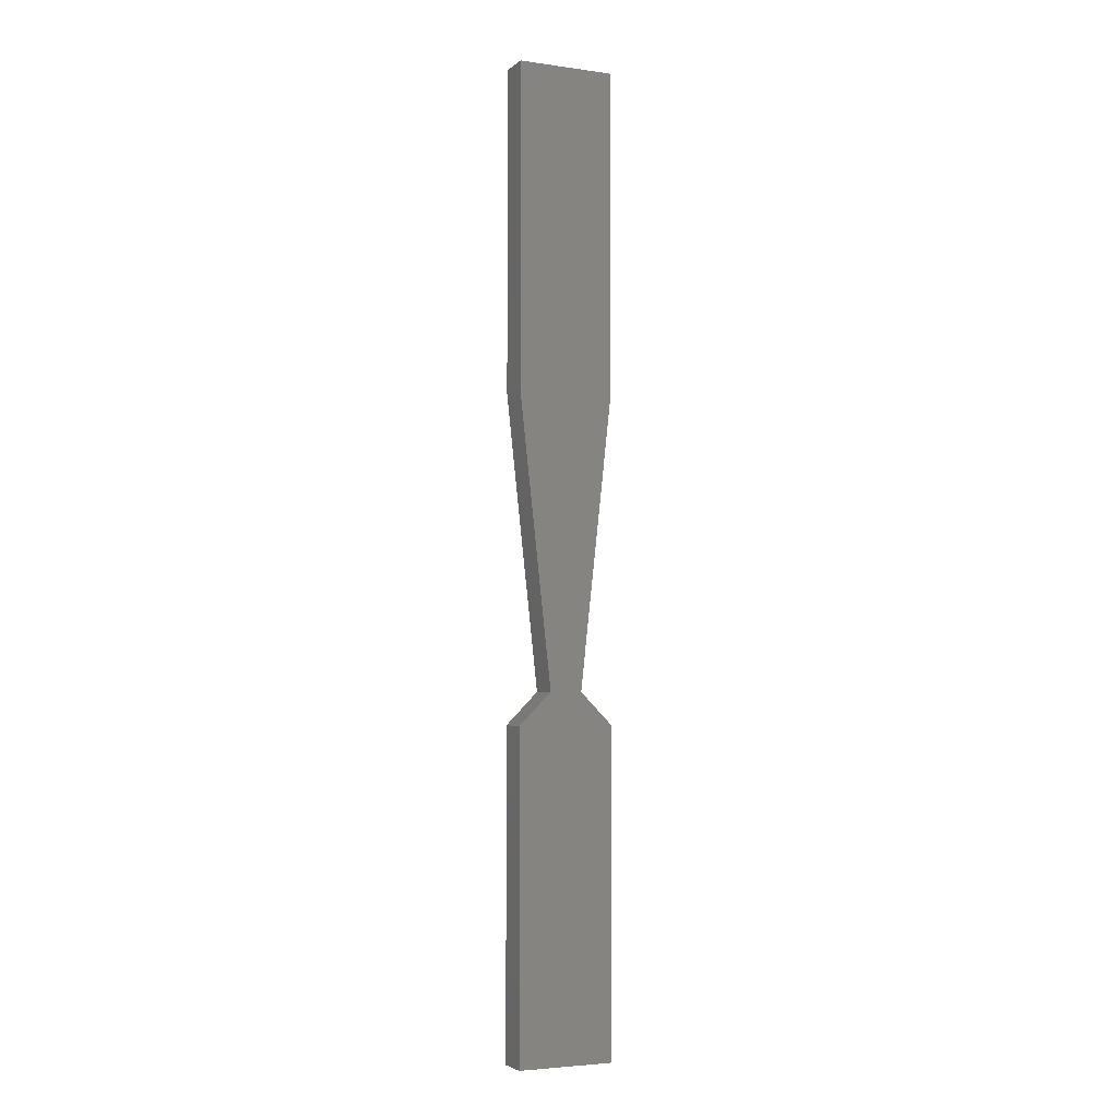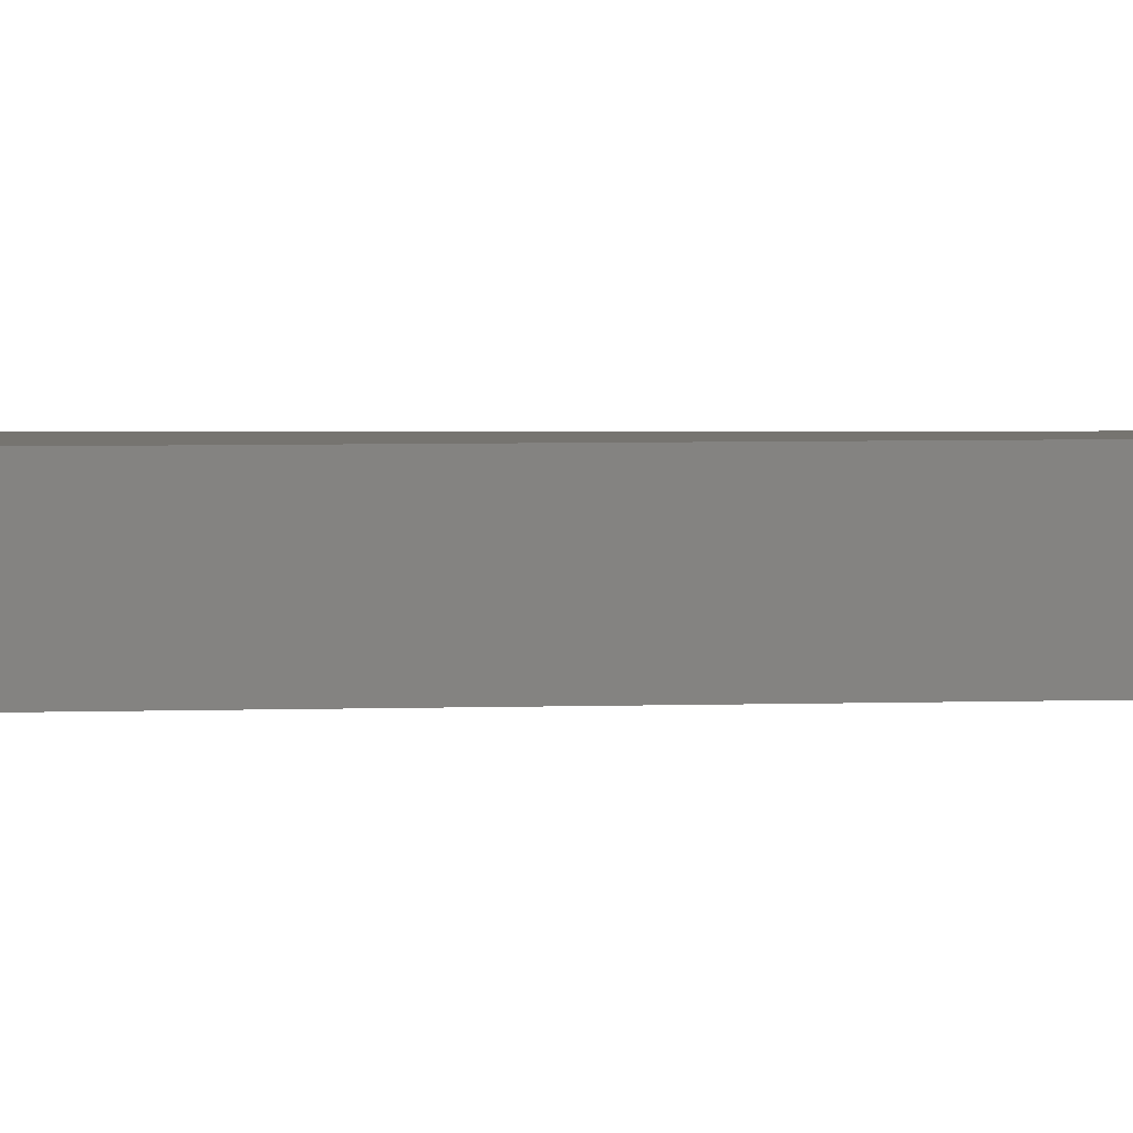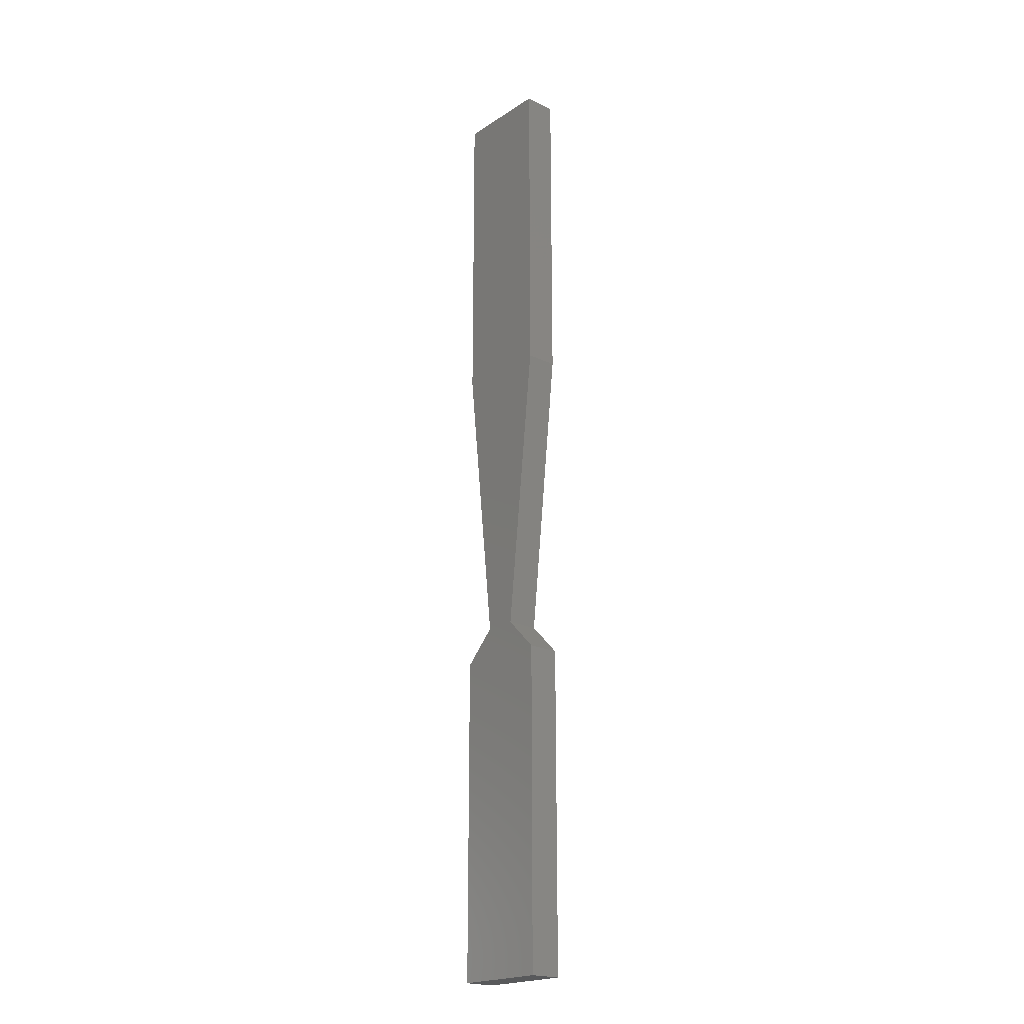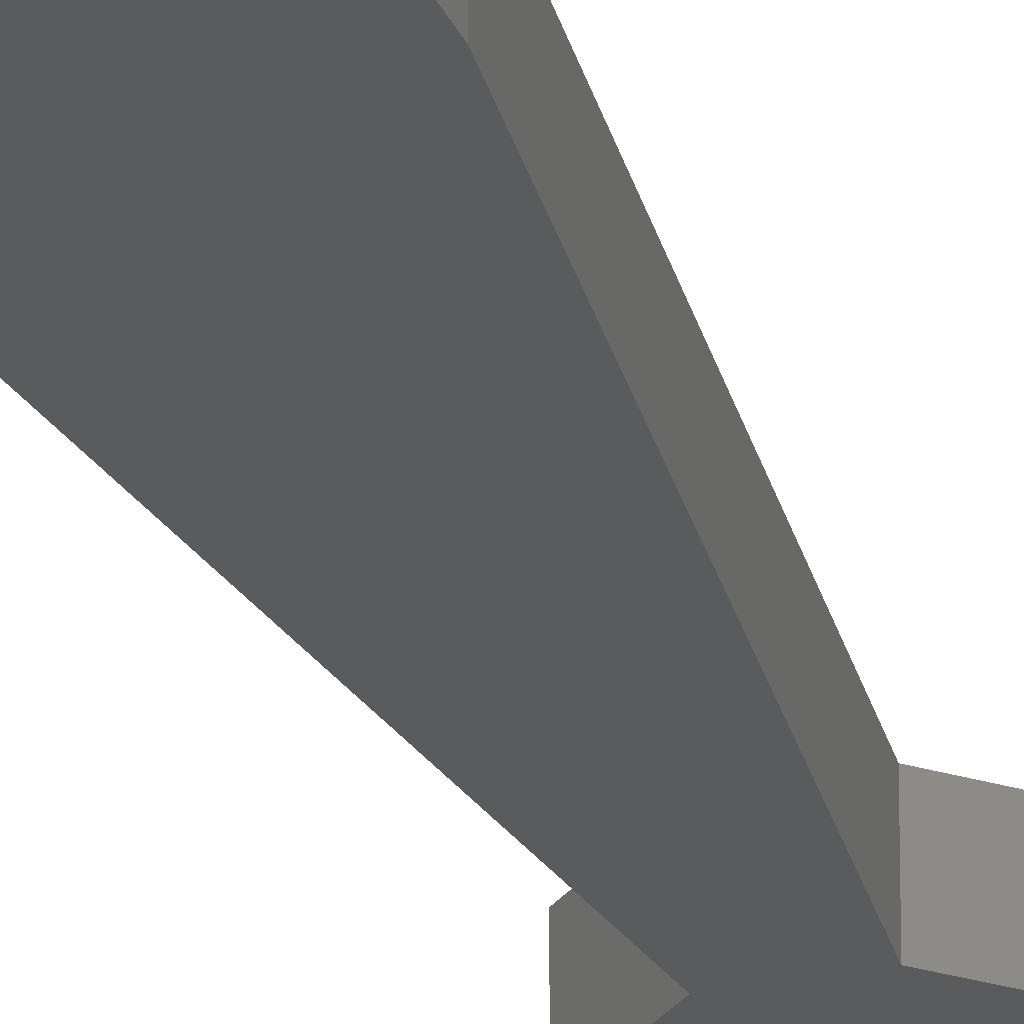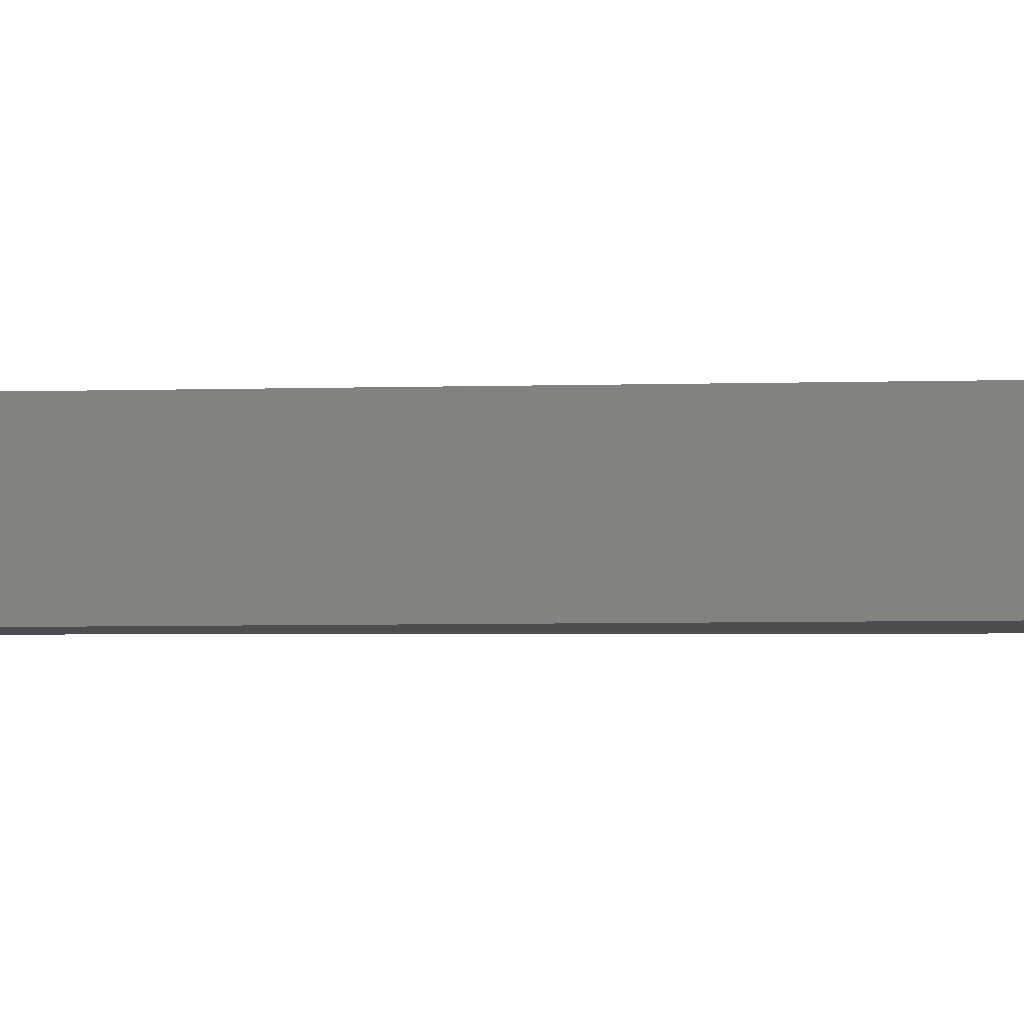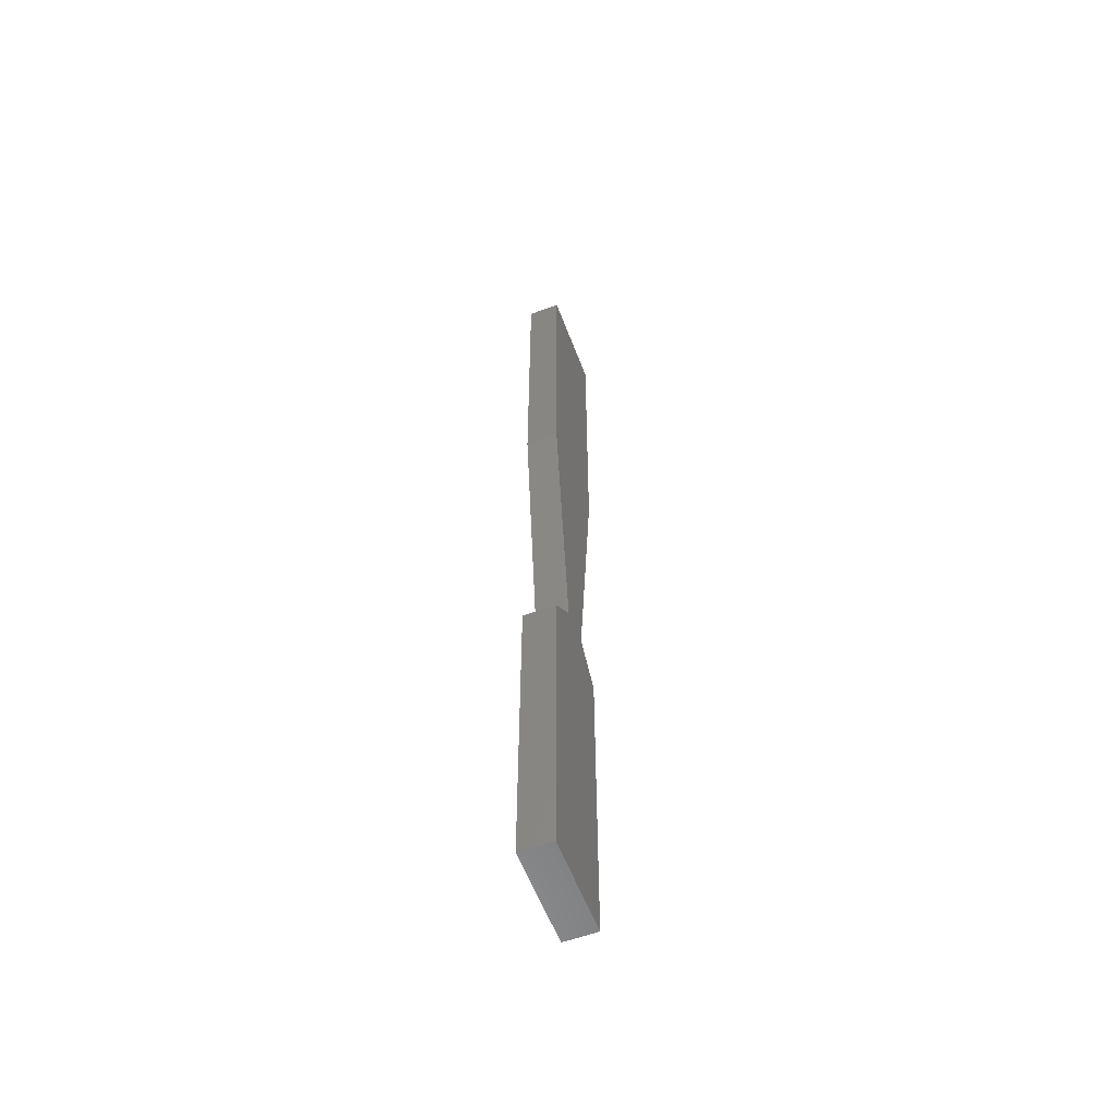
<metadata>
{"format":"stl","ext":"stl","renderer":"f3d","projection":"perspective","resolution":1024,"background":"white","views":[{"elev":-4.0,"azim":155.3,"up":"+Y"},{"elev":1.8,"azim":-98.9,"up":"+Z"},{"elev":-20.7,"azim":-130.9,"up":"+Y"},{"elev":-25.9,"azim":-161.4,"up":"+Z"},{"elev":-1.8,"azim":99.1,"up":"+Z"},{"elev":-58.3,"azim":110.7,"up":"+Y"}]}
</metadata>
<code>
# stl→obj: 34 verts, 64 faces
v 10 20 0
v 10 0 0
v 10 0 1
v 10 20 1
v 10 0 2
v 10 20 2
v 16 0 1
v 16 0 0
v 16 0 2
v 16 20 0
v 14 22 0
v 14.89 30 0
v 12 22 0
v 11.11 30 0
v 16 60 0
v 16 40 0
v 10 40 0
v 10 60 0
v 16 20 2
v 12 22 2
v 11.11 30 2
v 14 22 2
v 14.89 30 2
v 10 60 2
v 10 40 2
v 16 40 2
v 16 60 2
v 12 22 1
v 10 40 1
v 10 60 1
v 16 60 1
v 14 22 1
v 16 20 1
v 16 40 1
f 1 2 3
f 4 3 5
f 5 6 4
f 3 4 1
f 5 3 7
f 8 7 3
f 3 2 8
f 7 9 5
f 2 1 10
f 1 11 10
f 12 11 13
f 11 1 13
f 13 14 12
f 15 16 17
f 16 12 14
f 14 17 16
f 17 18 15
f 10 8 2
f 9 19 6
f 19 20 6
f 21 20 22
f 20 19 22
f 22 23 21
f 24 25 26
f 26 25 21
f 21 23 26
f 26 27 24
f 6 5 9
f 13 1 4
f 28 4 6
f 6 20 28
f 4 28 13
f 18 17 29
f 30 29 25
f 25 24 30
f 29 30 18
f 29 17 14
f 14 28 29
f 29 28 21
f 28 20 21
f 21 25 29
f 14 13 28
f 27 31 30
f 18 30 31
f 31 15 18
f 30 24 27
f 10 11 32
f 33 32 22
f 22 19 33
f 32 33 10
f 34 32 12
f 32 11 12
f 34 26 23
f 23 32 34
f 23 22 32
f 12 16 34
f 8 10 33
f 7 33 19
f 19 9 7
f 33 7 8
f 16 15 31
f 34 31 27
f 27 26 34
f 31 34 16

</code>
